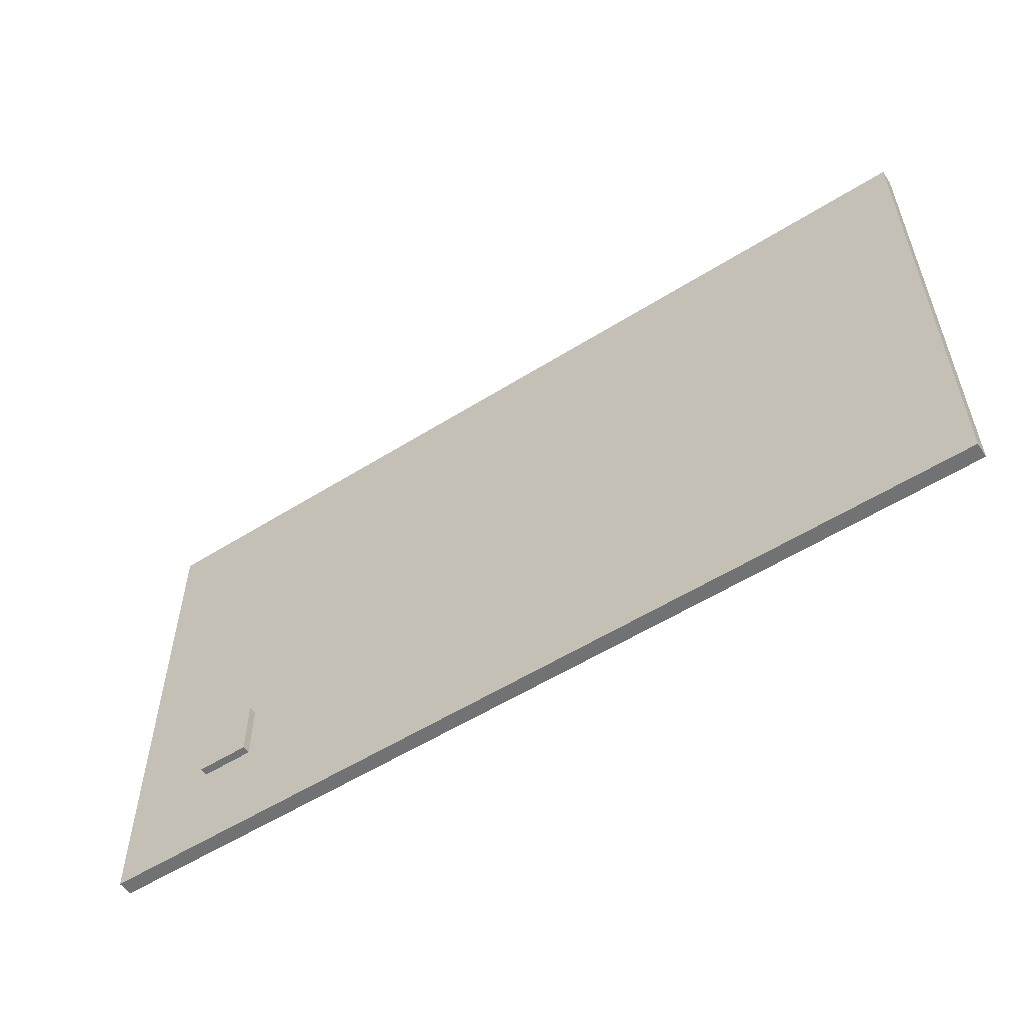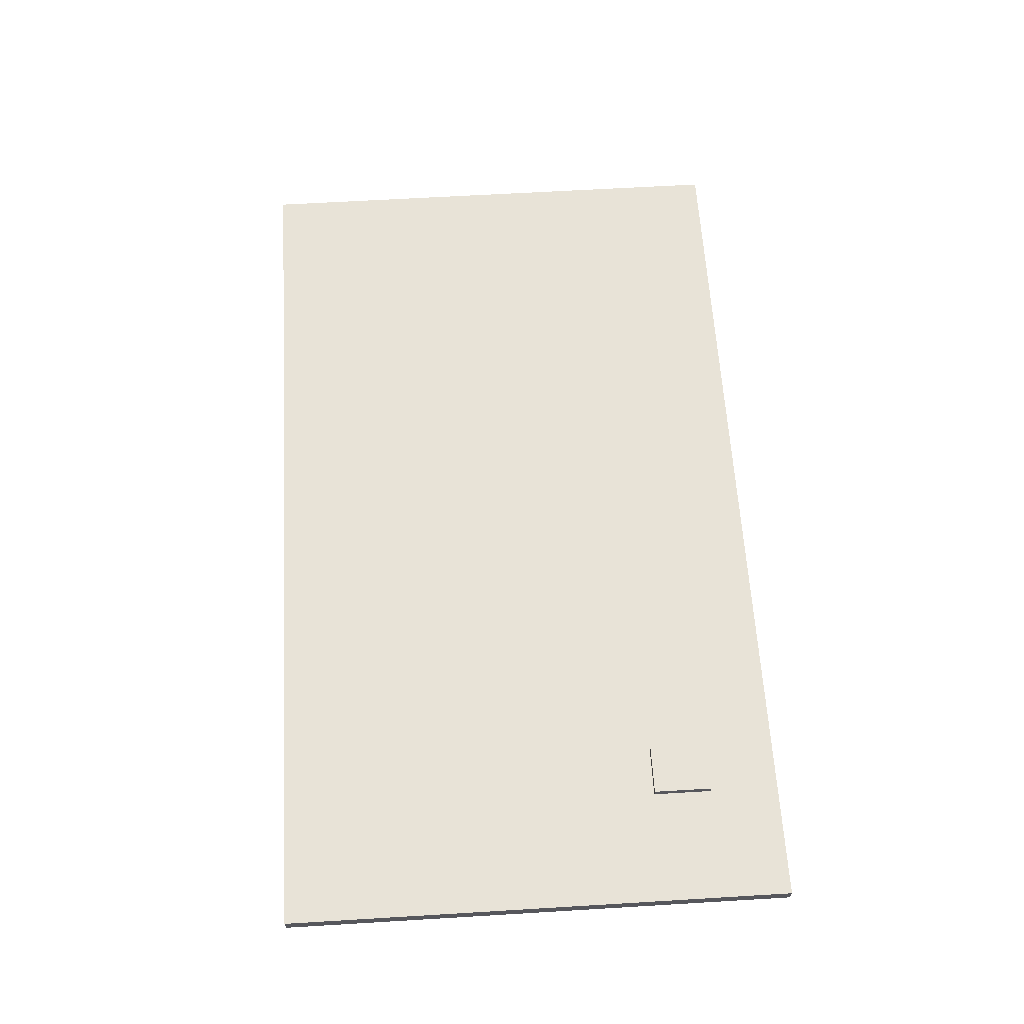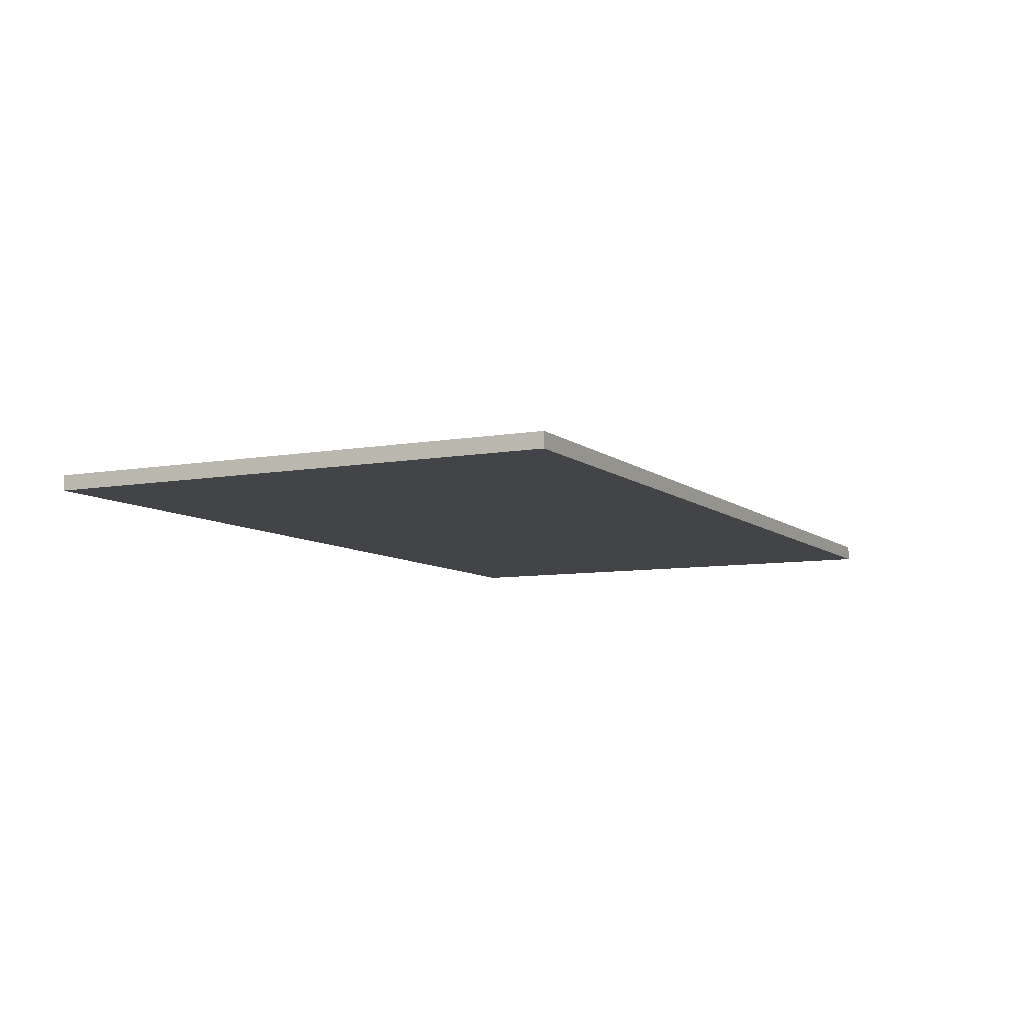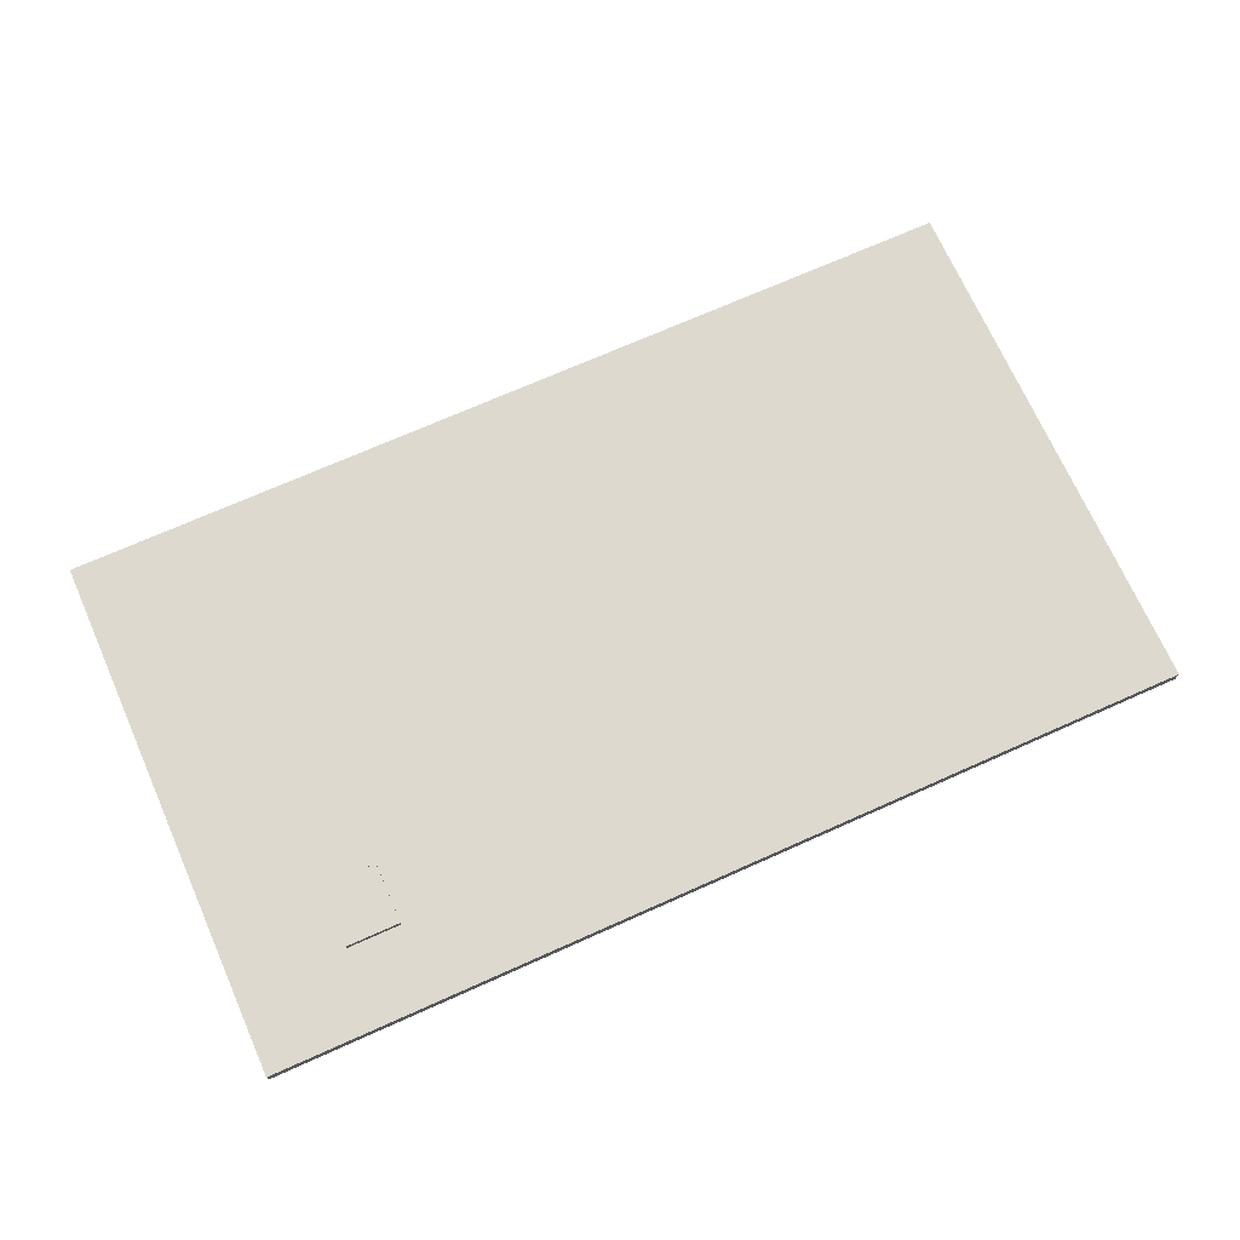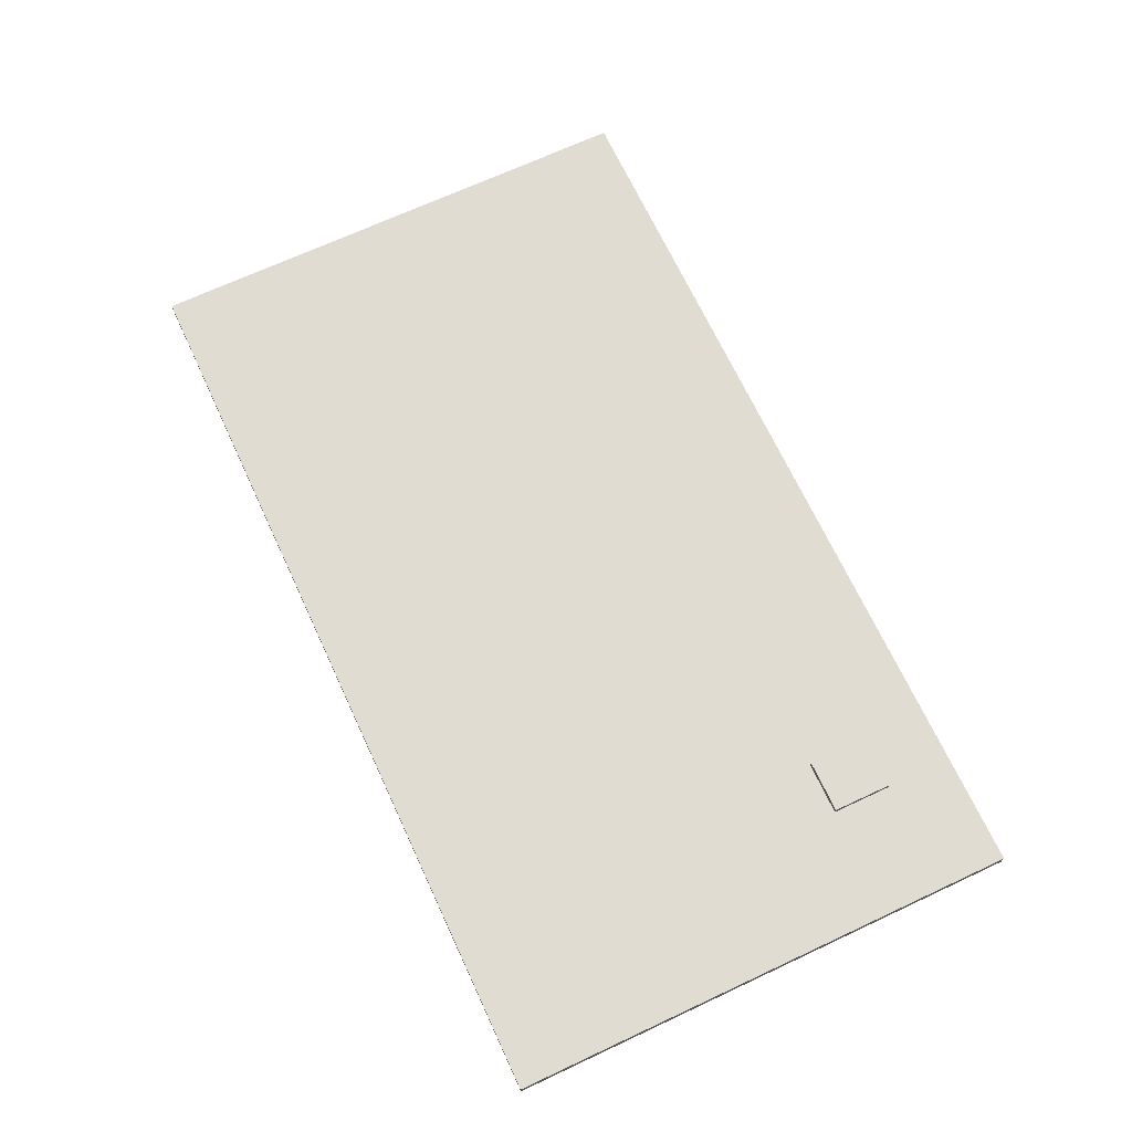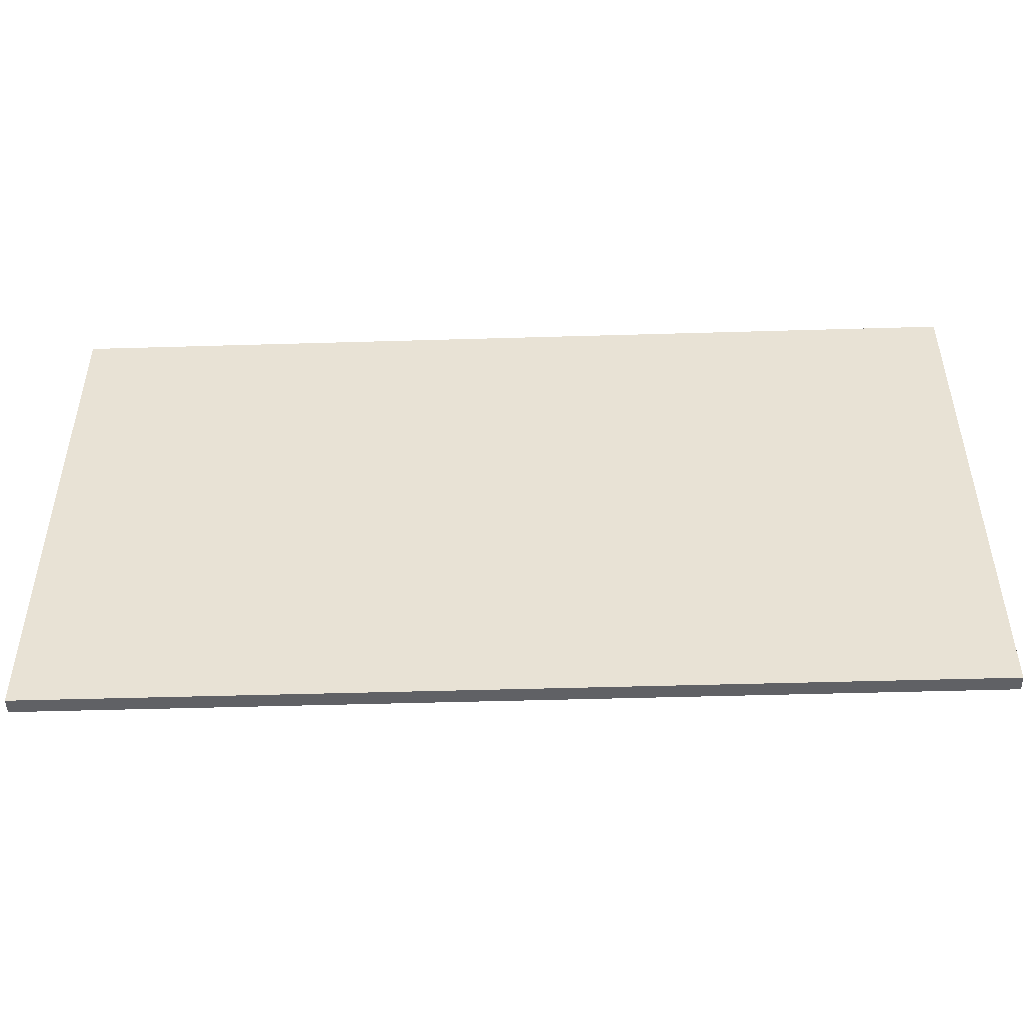
<metadata>
{"format":"obj","ext":"obj","renderer":"f3d","projection":"perspective","resolution":1024,"background":"white","views":[{"elev":-55.4,"azim":-146.5,"up":"+Z"},{"elev":62.1,"azim":86.5,"up":"+Y"},{"elev":-8.1,"azim":-63.3,"up":"+Y"},{"elev":71.4,"azim":156.0,"up":"+Y"},{"elev":69.3,"azim":65.0,"up":"+Y"},{"elev":-48.0,"azim":1.9,"up":"+Z"}]}
</metadata>
<code>
o Cube
v 19.55 1 -7.696
v 19.55 -1 -7.696
v 19.55 1 60.85
v 19.55 -1 60.85
v -100.8 1 -7.696
v -100.8 -1 -7.696
v -100.8 1 60.85
v -100.8 -1 60.85
v -1.569 3.347 9.759
v -1.569 4.373 9.759
v -1.569 3.347 2.014
v -1.569 4.373 2.014
v 5.29 3.347 9.759
v 5.29 4.373 9.759
v 5.29 3.347 2.014
v 5.29 4.373 2.014
f 5 3 1
f 3 8 4
f 7 6 8
f 2 8 6
f 1 4 2
f 5 2 6
f 10 11 9
f 12 15 11
f 16 13 15
f 14 9 13
f 15 9 11
f 12 14 16
f 5 7 3
f 3 7 8
f 7 5 6
f 2 4 8
f 1 3 4
f 5 1 2
f 10 12 11
f 12 16 15
f 16 14 13
f 14 10 9
f 15 13 9
f 12 10 14

</code>
